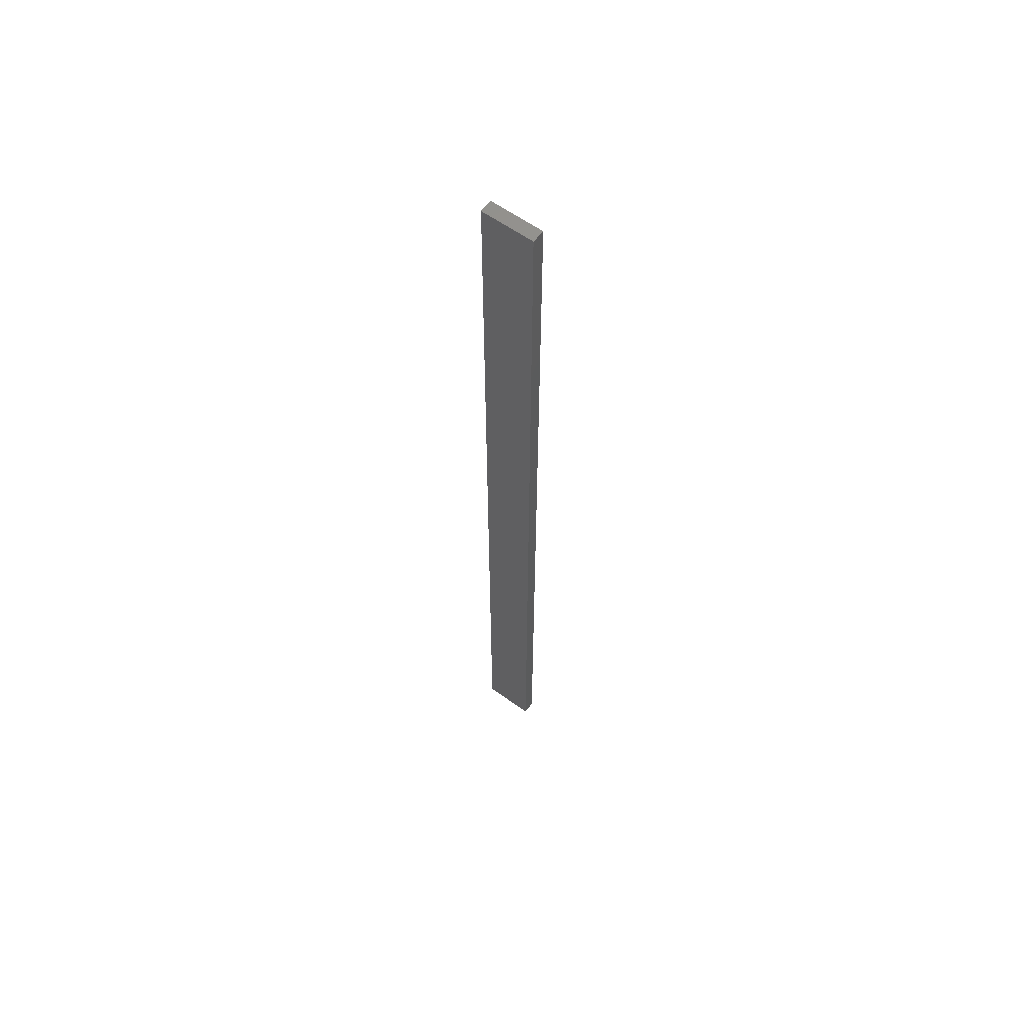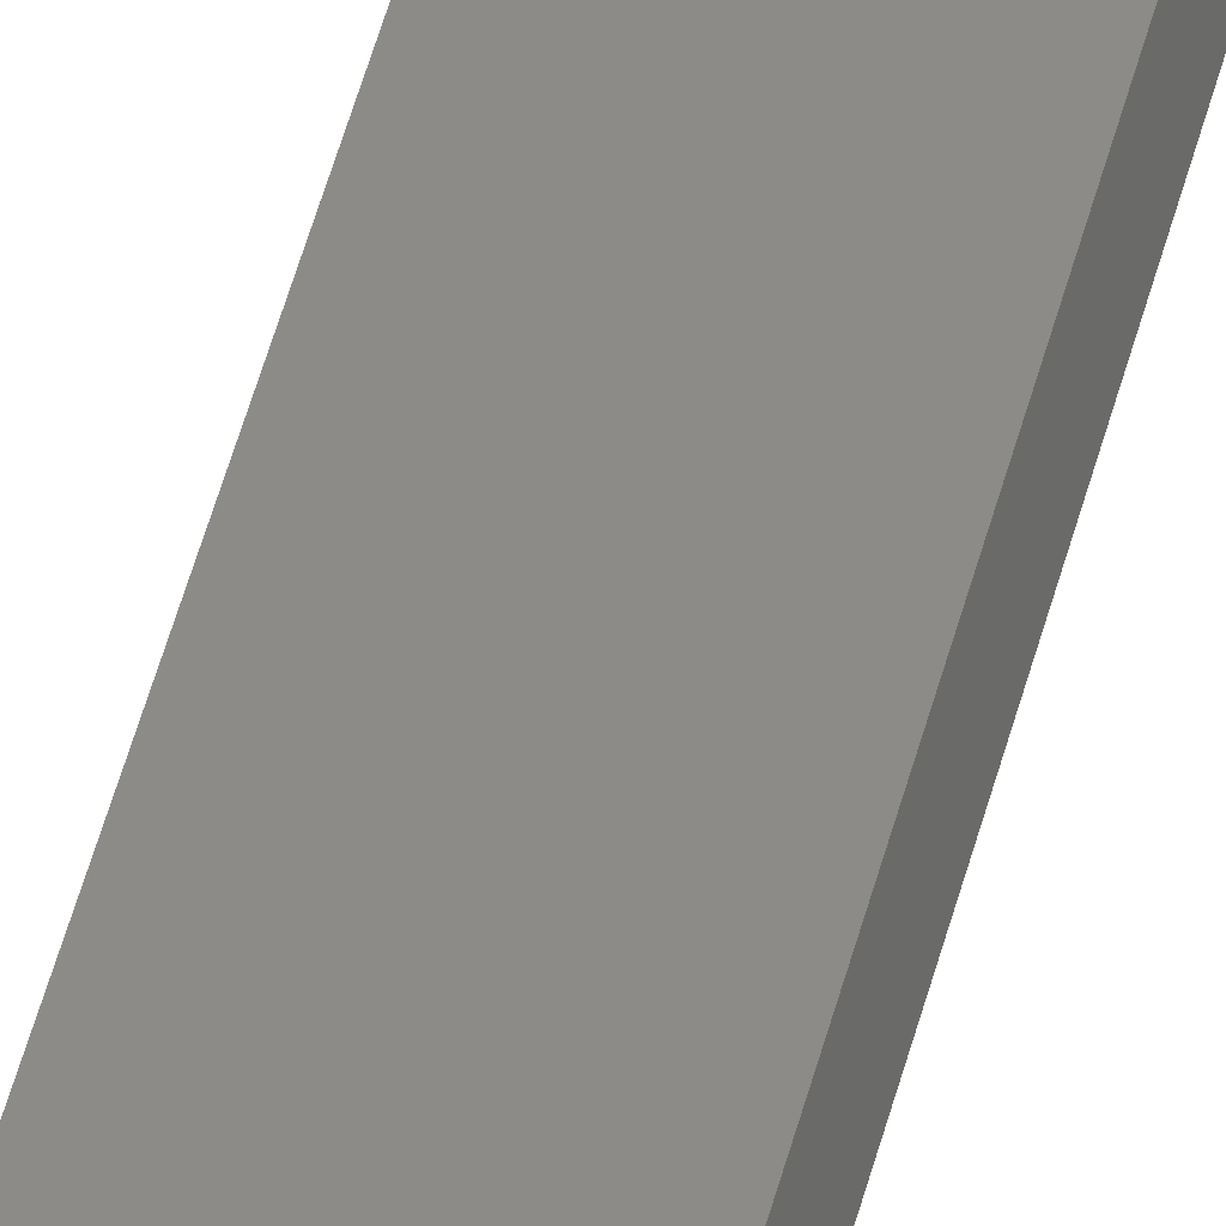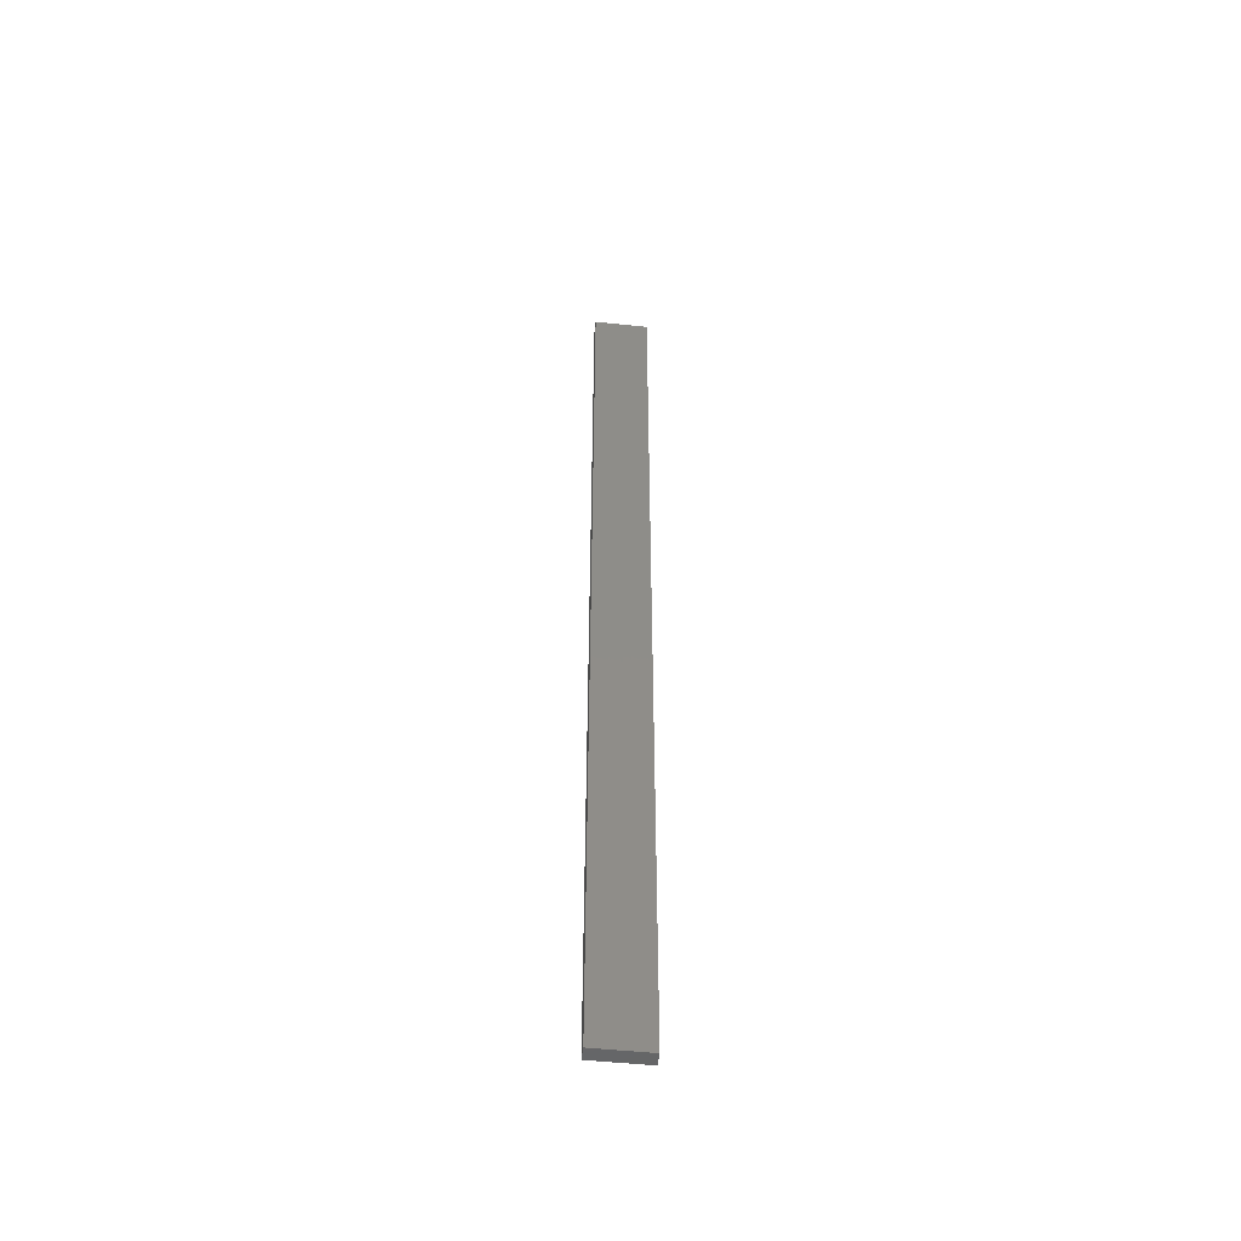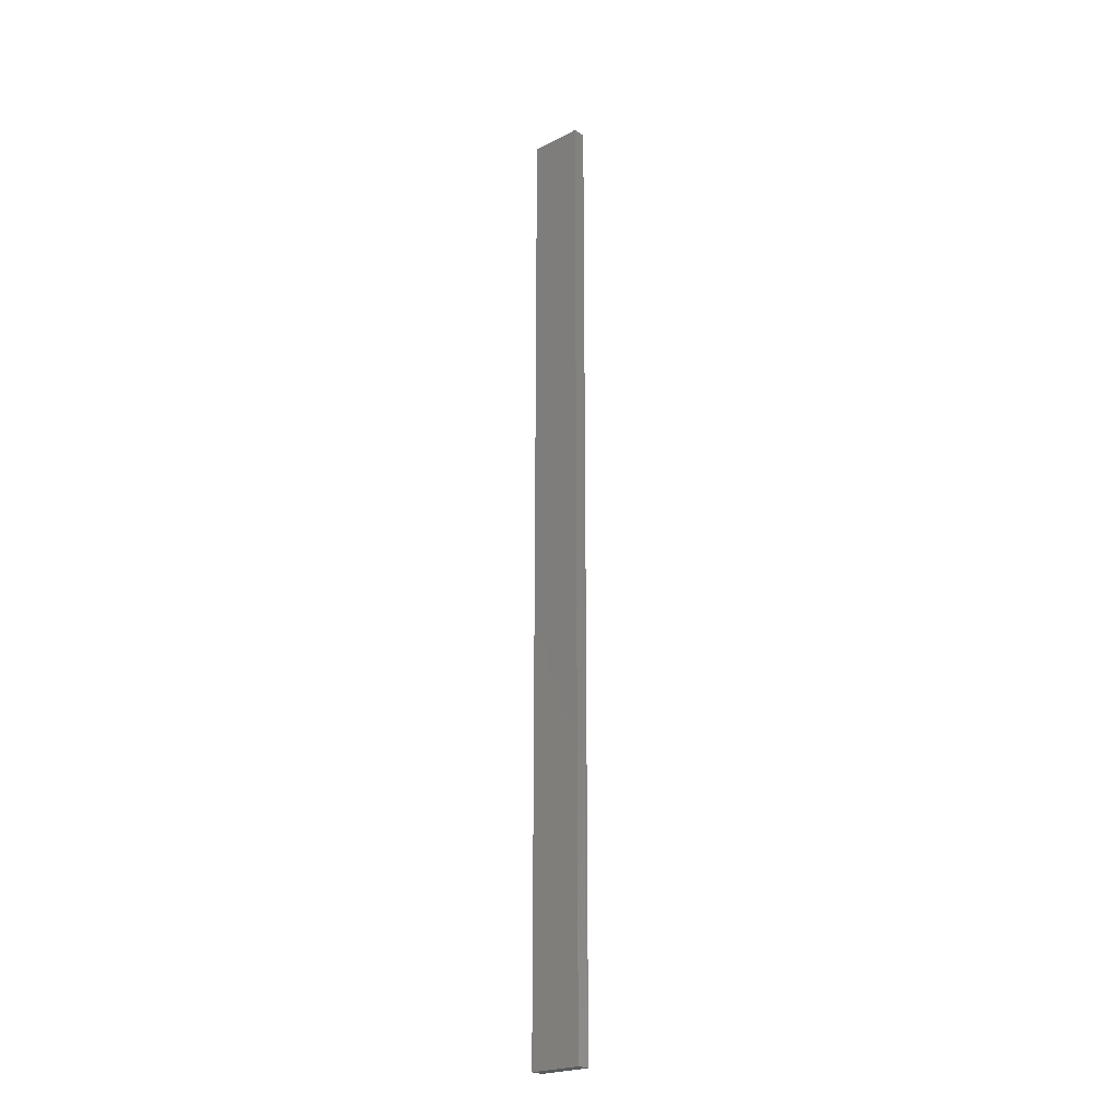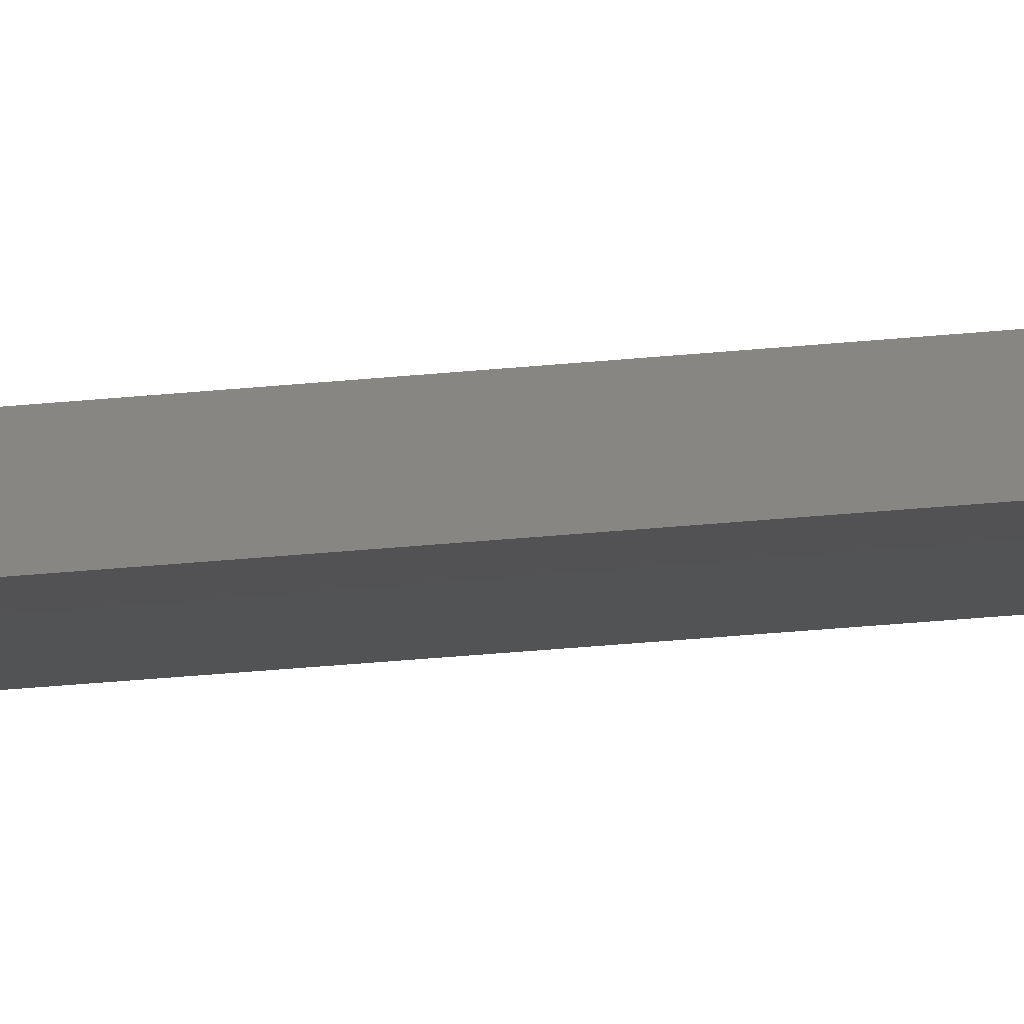
<metadata>
{"format":"stl","ext":"stl","renderer":"f3d","projection":"perspective","resolution":1024,"background":"white","views":[{"elev":60.3,"azim":24.6,"up":"+Z"},{"elev":44.4,"azim":-166.9,"up":"+Y"},{"elev":-50.8,"azim":-18.5,"up":"+Z"},{"elev":-22.8,"azim":29.2,"up":"+Z"},{"elev":-21.2,"azim":101.7,"up":"+Y"}]}
</metadata>
<code>
# stl→obj: 16 verts, 28 faces
v 18.99 2.402 -143.9
v 18.99 2.402 -140.3
v 19.06 2.388 -140.3
v 19.06 2.388 -143.9
v 19.12 2.374 -140.3
v 19.12 2.374 -143.9
v 19.19 2.361 -140.3
v 19.19 2.361 -143.9
v 19.18 2.312 -143.9
v 19.18 2.312 -140.3
v 18.98 2.353 -140.3
v 19.05 2.339 -143.9
v 19.05 2.339 -140.3
v 18.98 2.353 -143.9
v 19.11 2.325 -143.9
v 19.11 2.325 -140.3
f 1 2 3
f 4 3 5
f 4 1 3
f 6 5 7
f 6 4 5
f 8 6 7
f 9 8 7
f 9 7 10
f 11 12 13
f 14 12 11
f 13 15 16
f 12 15 13
f 16 9 10
f 15 9 16
f 14 11 2
f 1 14 2
f 15 6 9
f 9 6 8
f 12 4 15
f 15 4 6
f 14 1 12
f 12 1 4
f 16 10 7
f 5 16 7
f 3 13 16
f 3 16 5
f 2 11 13
f 2 13 3

</code>
